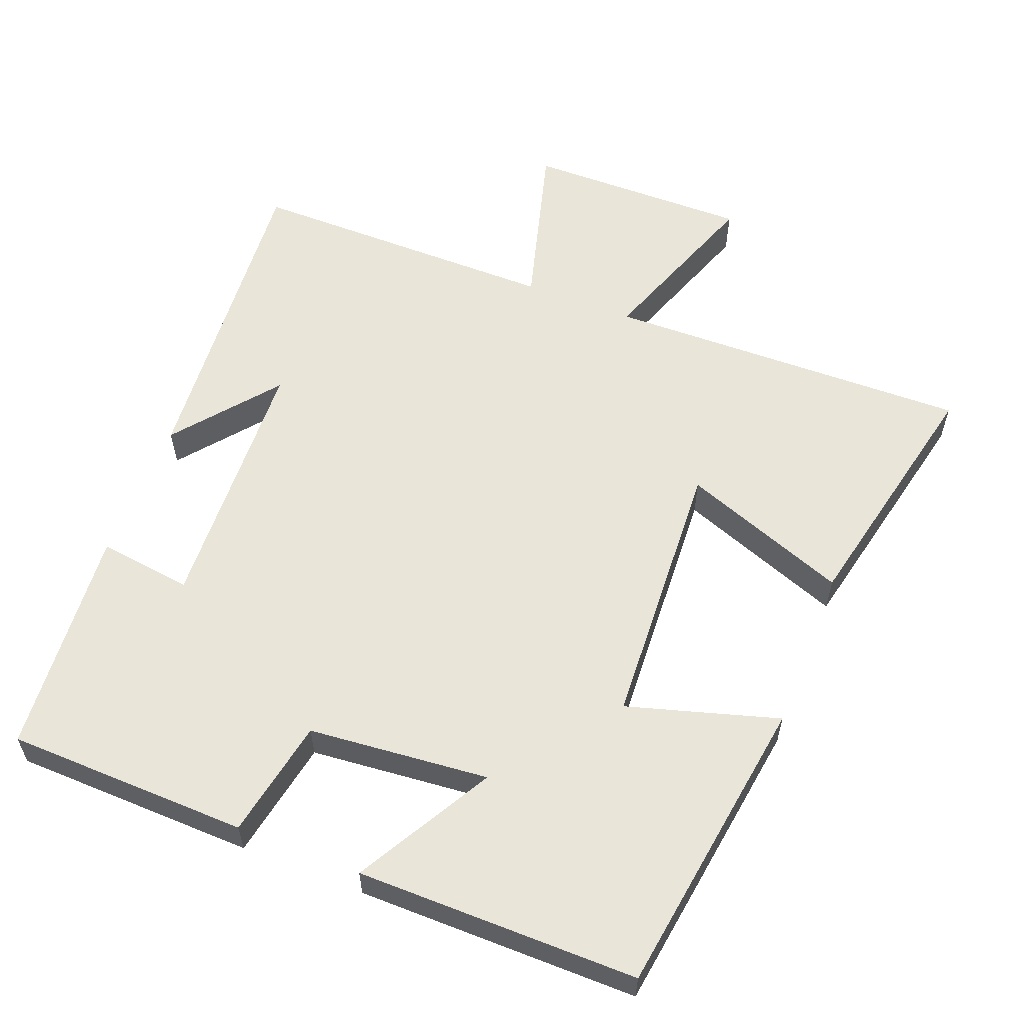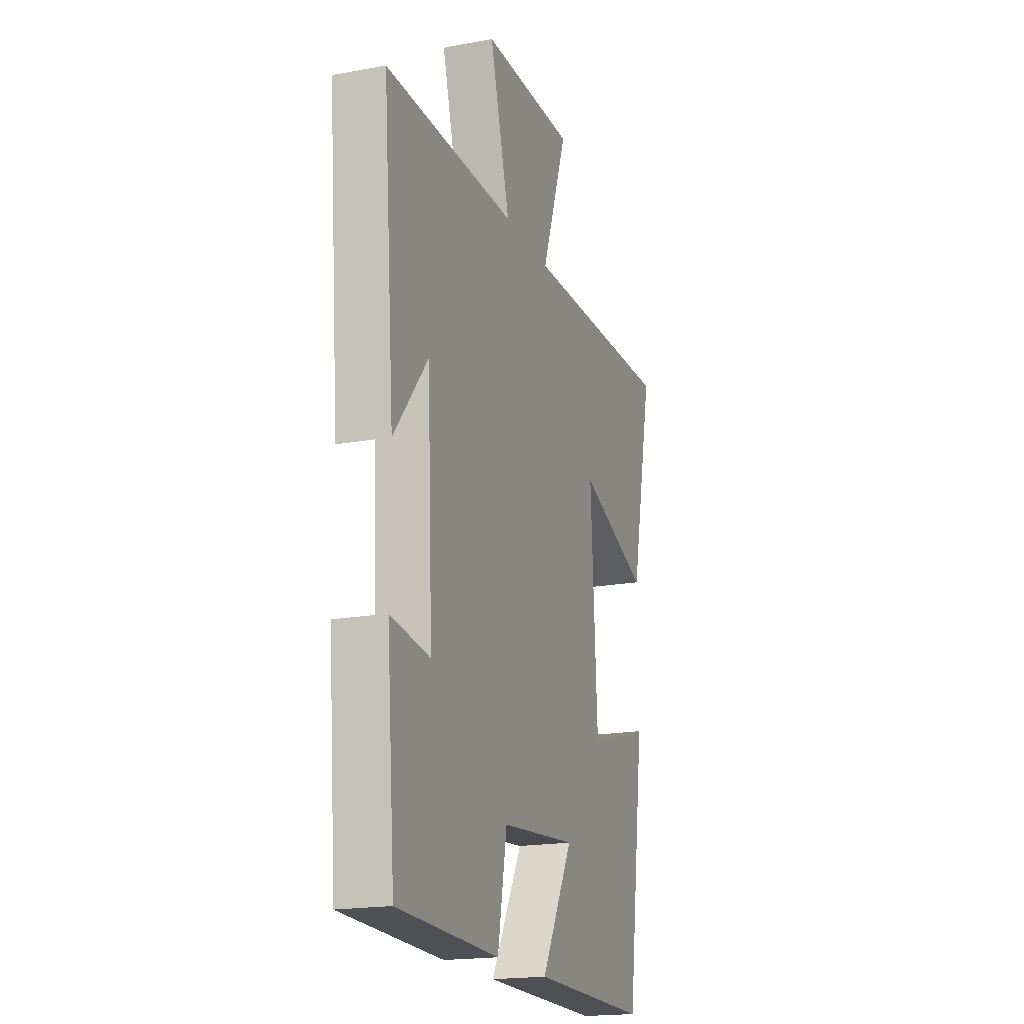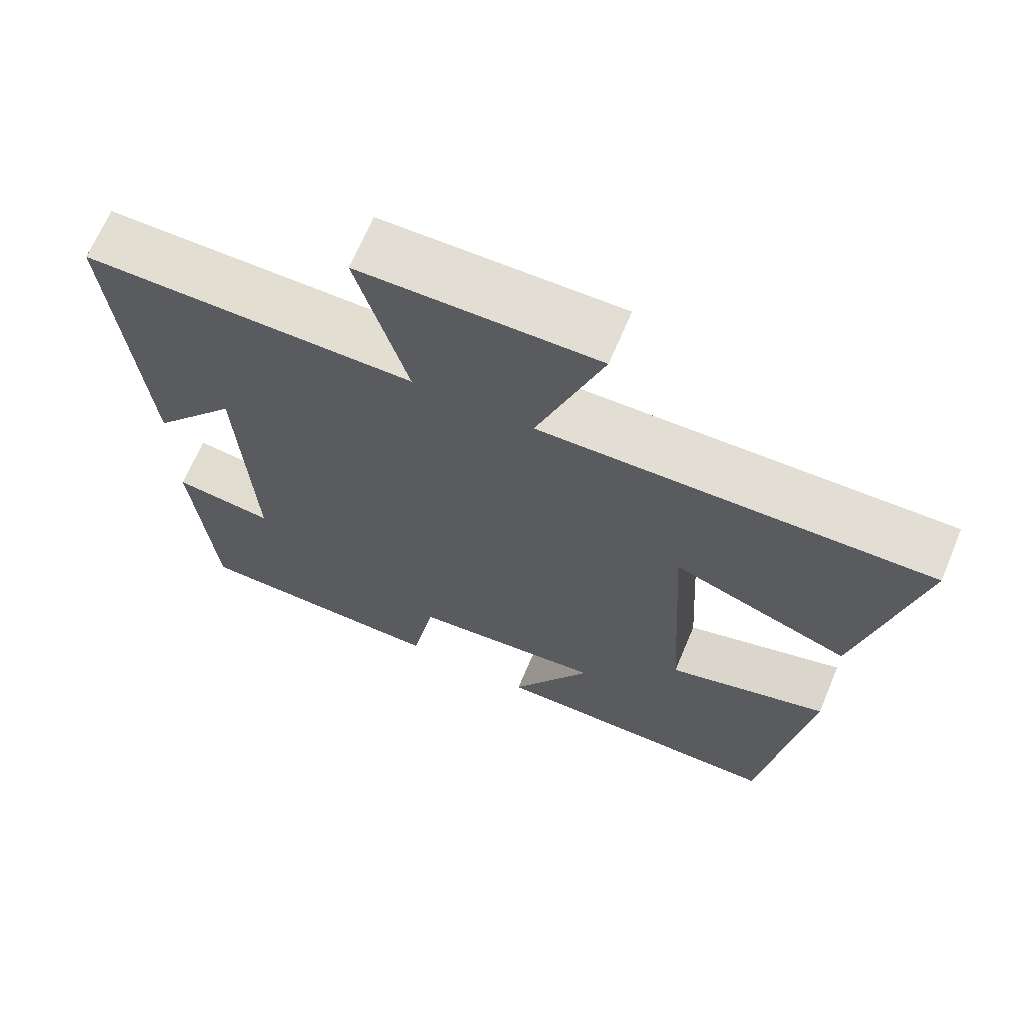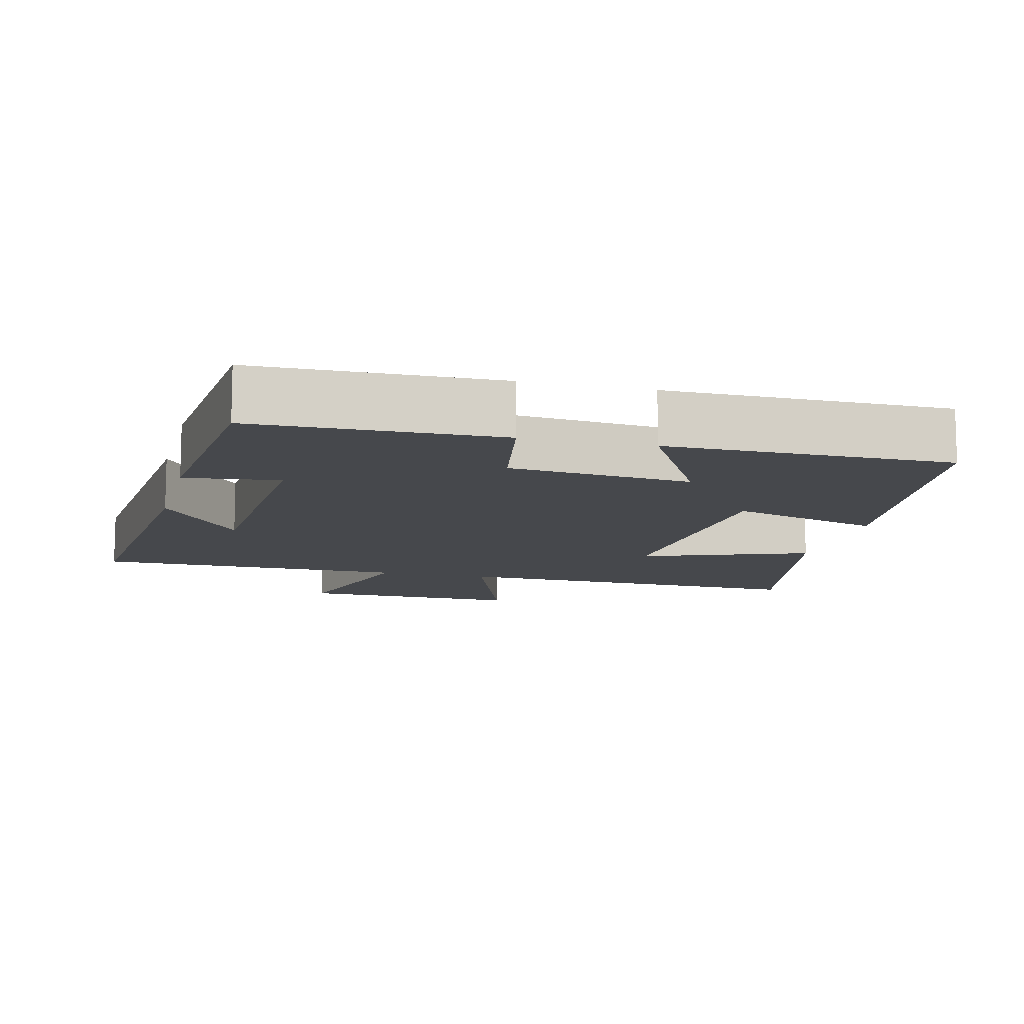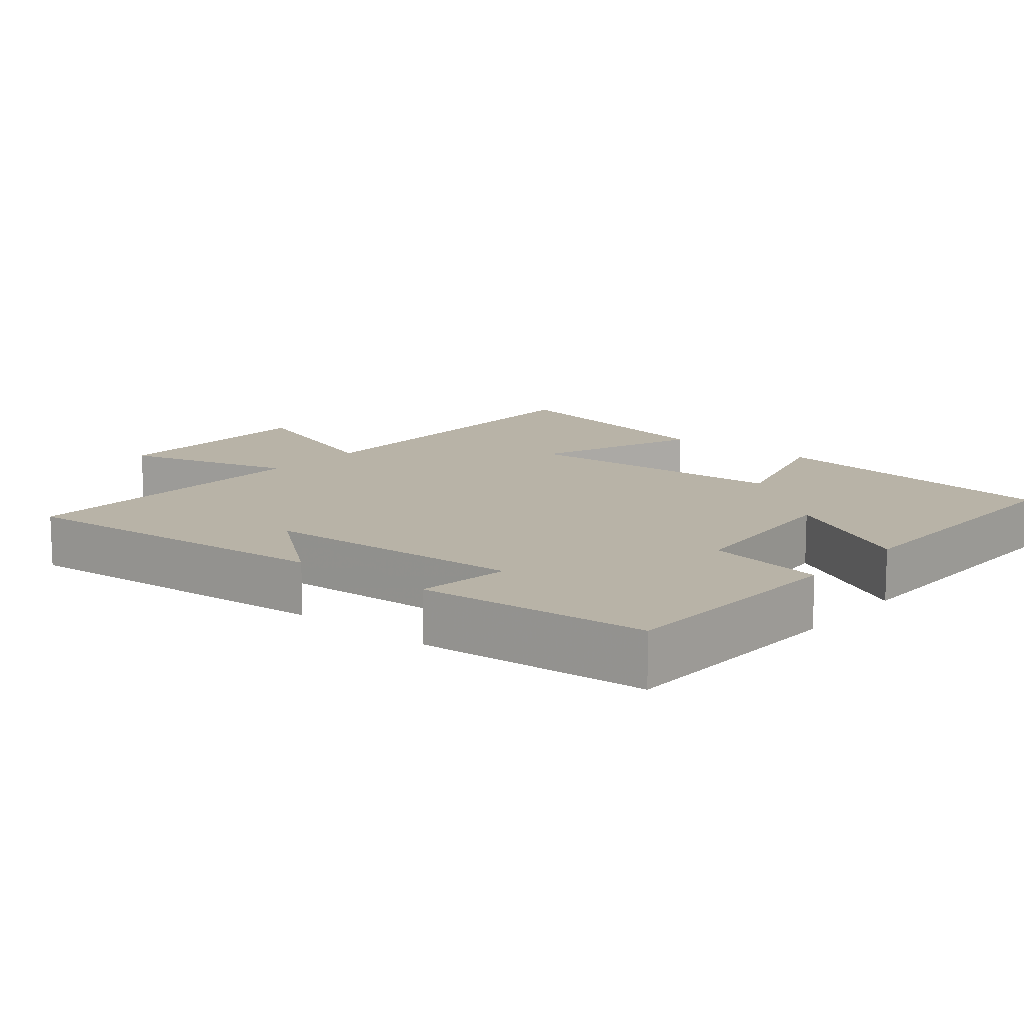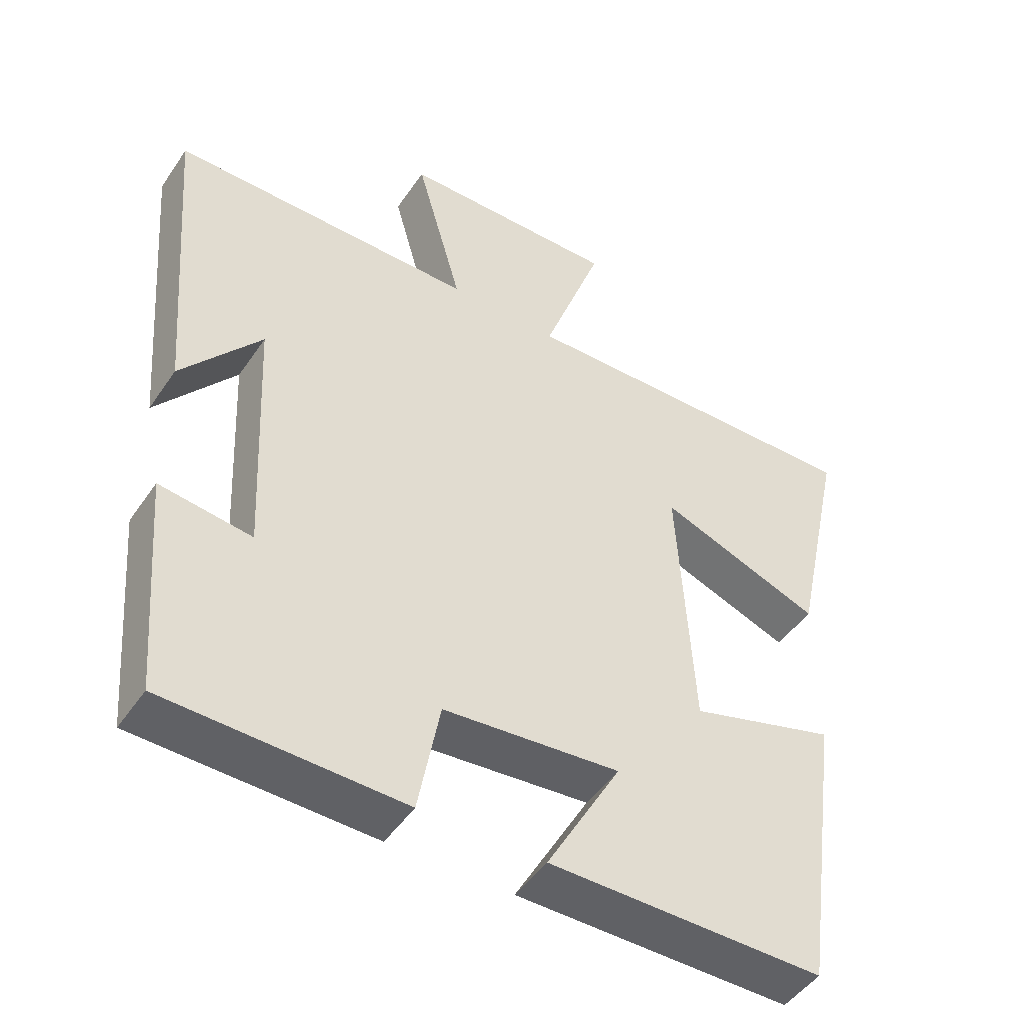
<metadata>
{"format":"obj","ext":"obj","renderer":"f3d","projection":"perspective","resolution":1024,"background":"white","views":[{"elev":58.2,"azim":-158.5,"up":"+Y"},{"elev":-18.9,"azim":109.2,"up":"+Z"},{"elev":67.4,"azim":-157.1,"up":"+Z"},{"elev":-11.1,"azim":165.8,"up":"+Y"},{"elev":12.7,"azim":129.9,"up":"+Y"},{"elev":-47.9,"azim":147.4,"up":"+Z"}]}
</metadata>
<code>
v -0.576 0.07 0.512
v -0.062 0.07 0.5
v -0.149 0.07 0.744
v 0.165 0.07 0.74
v 0.098 0.07 0.5
v 0.538 0.07 0.5
v 0.5 0.07 0.04
v 0.386 0.07 0.183
v 0.368 0.07 -0.187
v 0.5 0.07 -0.17
v 0.473 0.07 -0.492
v 0.133 0.07 -0.5
v 0.102 0.07 -0.332
v -0.152 0.07 -0.308
v -0.045 0.07 -0.5
v -0.44 0.07 -0.501
v -0.5 0.07 -0.075
v -0.288 0.07 -0.138
v -0.266 0.07 0.246
v -0.5 0.07 0.159
v -0.576 0 0.512
v -0.062 0 0.5
v -0.149 0 0.744
v 0.165 0 0.74
v 0.098 0 0.5
v 0.538 0 0.5
v 0.5 0 0.04
v 0.386 0 0.183
v 0.368 0 -0.187
v 0.5 0 -0.17
v 0.473 0 -0.492
v 0.133 0 -0.5
v 0.102 0 -0.332
v -0.152 0 -0.308
v -0.045 0 -0.5
v -0.44 0 -0.501
v -0.5 0 -0.075
v -0.288 0 -0.138
v -0.266 0 0.246
v -0.5 0 0.159
f 19 20 1 2
f 18 19 2
f 16 17 18
f 15 16 18
f 14 15 18
f 13 14 18 2
f 11 12 13
f 10 11 13
f 9 10 13
f 8 9 13 2
f 6 7 8
f 5 6 8
f 5 8 2 3
f 3 4 5
f 22 21 40 39
f 22 39 38
f 38 37 36
f 38 36 35
f 38 35 34
f 22 38 34 33
f 33 32 31
f 33 31 30
f 33 30 29
f 22 33 29 28
f 28 27 26
f 28 26 25
f 23 22 28 25
f 25 24 23
f 1 21 22 2
f 2 22 23 3
f 3 23 24 4
f 4 24 25 5
f 5 25 26 6
f 6 26 27 7
f 7 27 28 8
f 8 28 29 9
f 9 29 30 10
f 10 30 31 11
f 11 31 32 12
f 12 32 33 13
f 13 33 34 14
f 14 34 35 15
f 15 35 36 16
f 16 36 37 17
f 17 37 38 18
f 18 38 39 19
f 19 39 40 20
f 20 40 21 1

</code>
